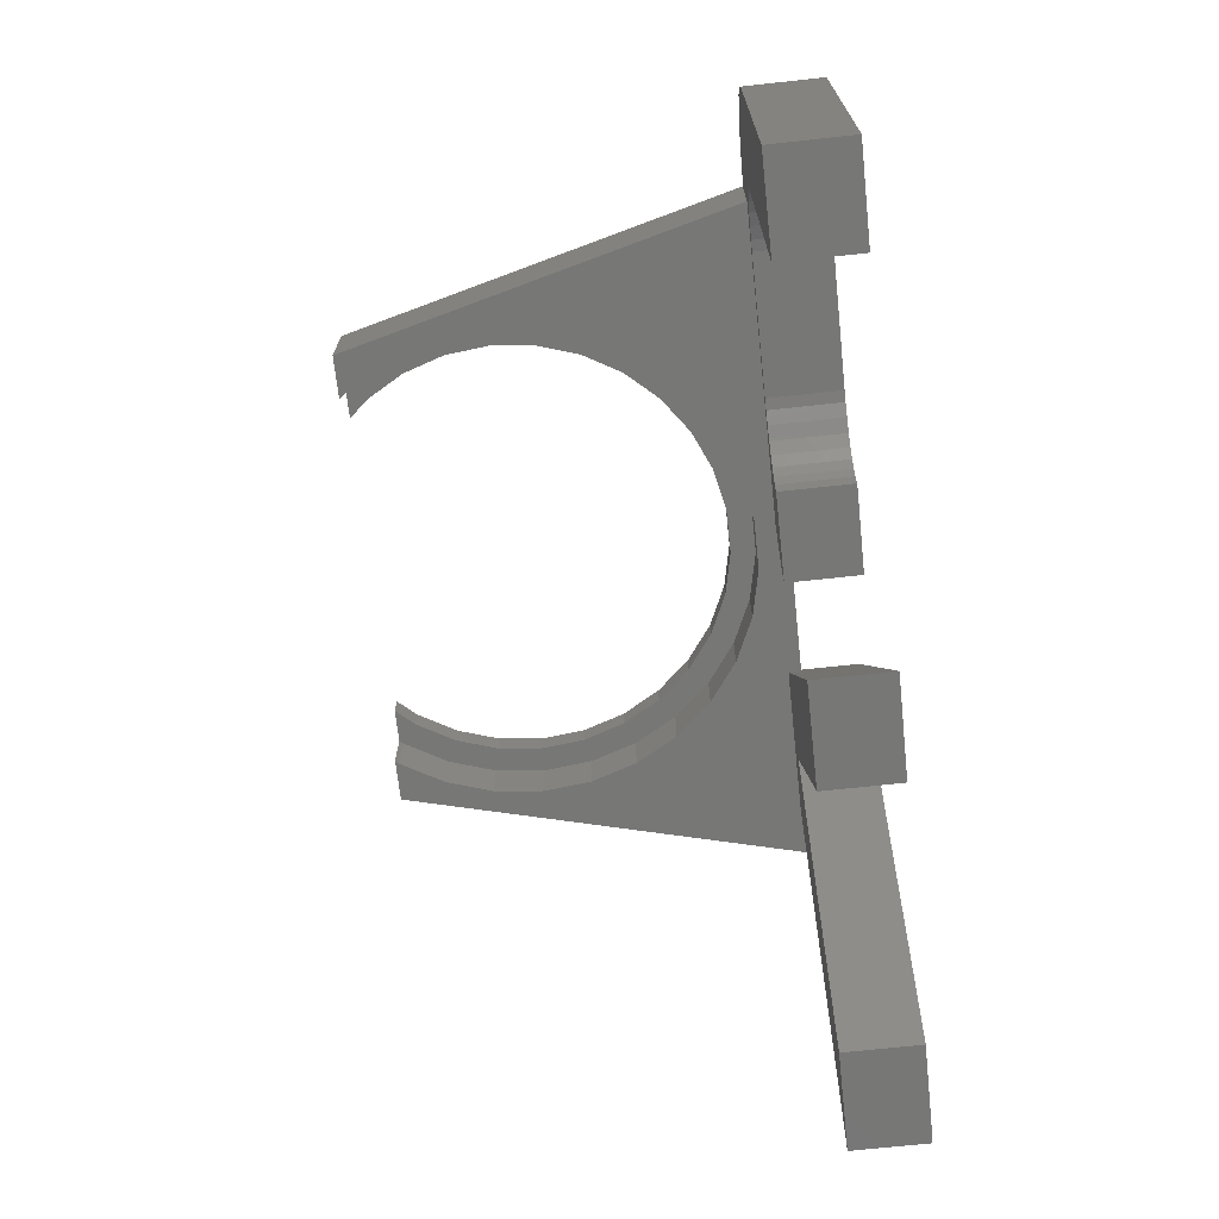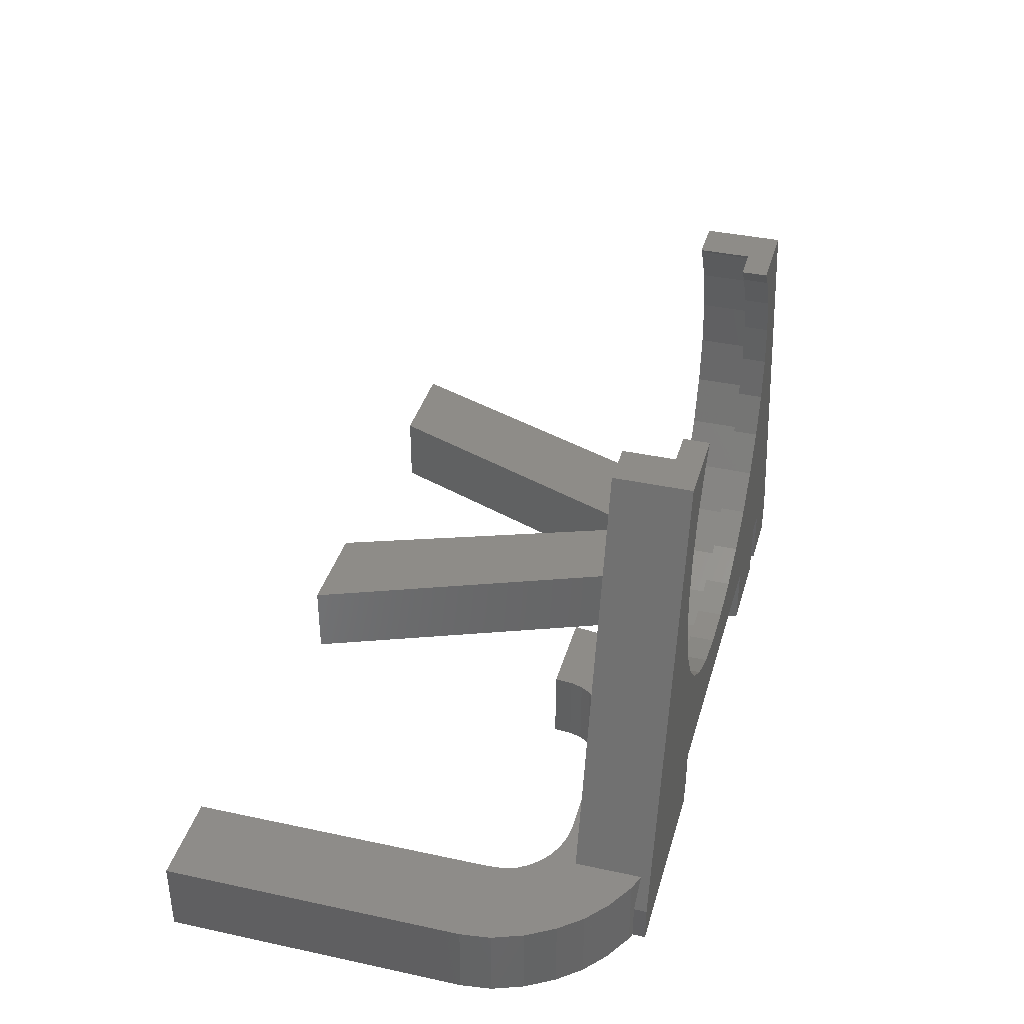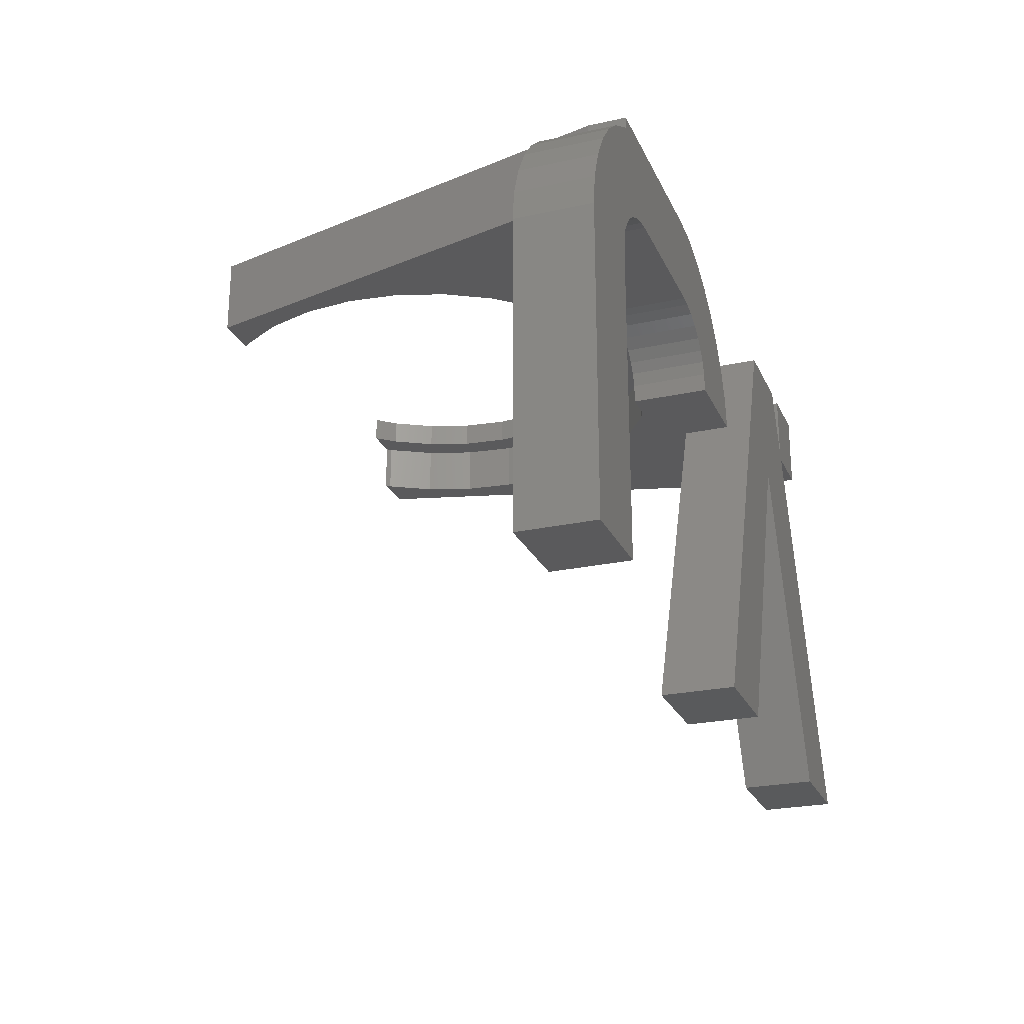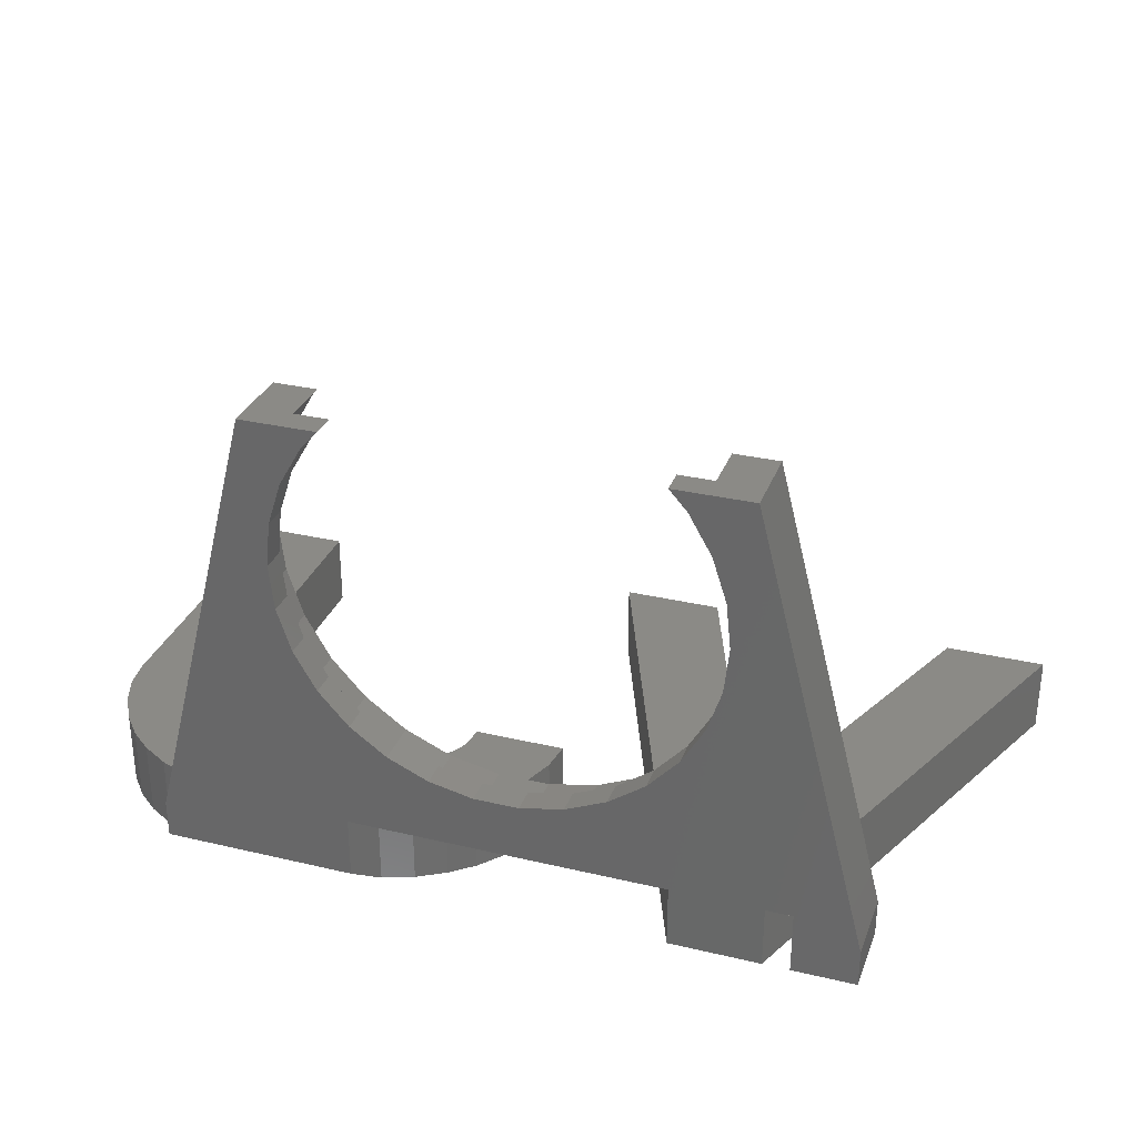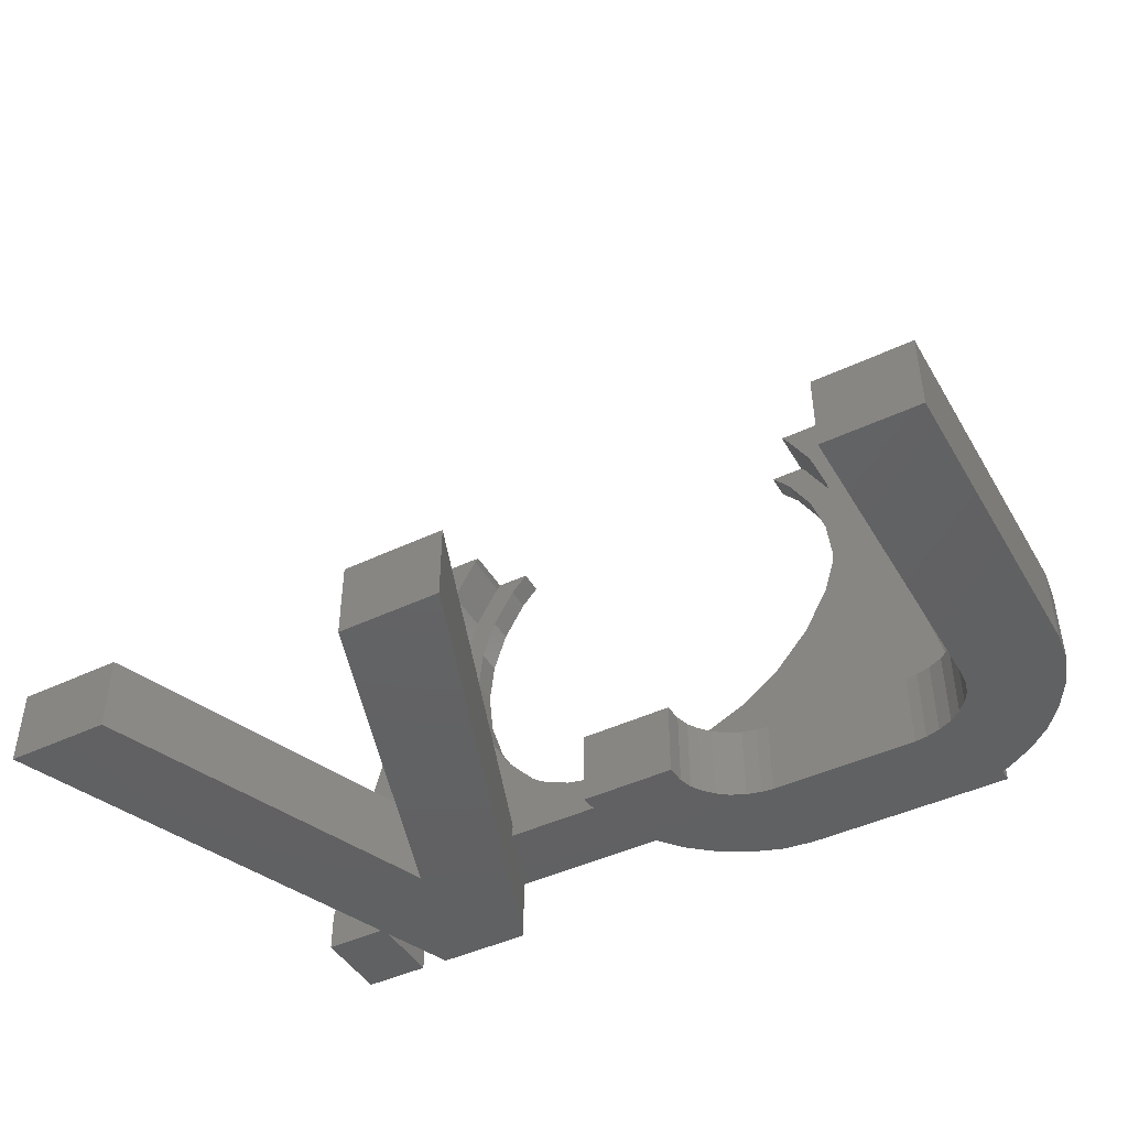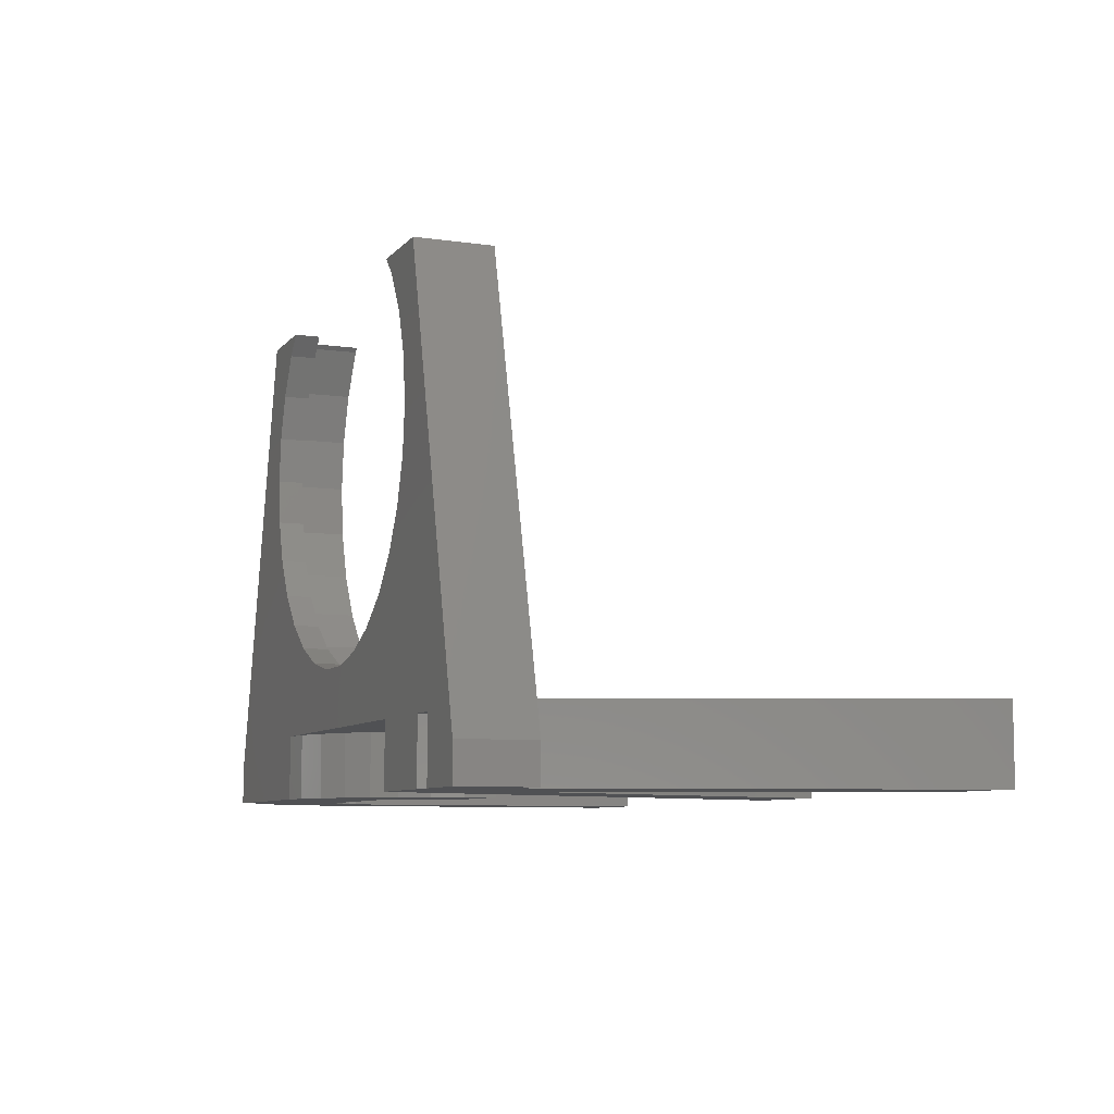
<metadata>
{"format":"stl","ext":"stl","renderer":"f3d","projection":"perspective","resolution":1024,"background":"white","views":[{"elev":-69.4,"azim":96.2,"up":"+Y"},{"elev":37.7,"azim":105.4,"up":"+Z"},{"elev":-24.2,"azim":110.1,"up":"+Y"},{"elev":31.0,"azim":-161.4,"up":"+Z"},{"elev":-44.8,"azim":28.8,"up":"+Z"},{"elev":-7.7,"azim":-111.9,"up":"+Z"}]}
</metadata>
<code>
# stl→obj: 206 verts, 408 faces
v -34.8 -36.8 6
v -22.75 -6 6
v -34.8 -36.8 4.507e-15
v -22.75 -6 7.348e-16
v -26.8 -36.8 6
v -10.85 -6 6
v -16.4 -10.4 6
v 1.2 -36.8 6
v -6.8 -36.8 6
v -26.8 -36.8 4.507e-15
v -22.5 -1.837e-16 0
v -27.5 -1.837e-16 0
v -27.5 -6 7.348e-16
v -22.5 -5.367 6.572e-16
v -20.4 -1.837e-16 0
v -13.2 -1.837e-16 0
v -6.8 -36.8 4.507e-15
v 1.2 -36.8 4.507e-15
v -16.4 -10.4 1.274e-15
v -18.5 -6 38
v -27.5 -6 3
v 1.582 -6 5
v -10.85 -6 5
v -9.5 -6 10.05
v -12.71 -6 12.38
v 5.871 -6 8.43
v 1.986 -6 7.604
v 1.582 -6 6
v 15.37 -6 15.33
v 12.71 -6 12.38
v 26.73 -6 6
v -1.986 -6 7.604
v 18.5 -6 38
v 15.07 -6 38
v 15.37 -6 37.67
v 17.36 -6 34.23
v 18.58 -6 30.45
v 19 -6 26.5
v 18.58 -6 22.55
v 17.36 -6 18.77
v 9.5 -6 10.05
v -5.871 -6 8.43
v -18.58 -6 30.45
v -17.36 -6 34.23
v -19 -6 26.5
v -15.07 -6 38
v -15.37 -6 37.67
v -18.58 -6 22.55
v -17.36 -6 18.77
v -15.37 -6 15.33
v -13.2 4.286e-16 5
v -27.5 1.837e-16 3
v -18.5 4.47e-15 38
v -13.75 4.285e-15 36.49
v -12.4 4.47e-15 38
v -15.53 3.908e-15 33.41
v -16.63 3.494e-15 30.03
v -16.63 2.629e-15 22.97
v -17 3.062e-15 26.5
v -20.4 4.286e-16 5
v -1.777 9.911e-16 9.593
v 12 4.286e-16 5
v 27.5 1.837e-16 3
v 12 -1.837e-16 0
v -15.53 2.215e-15 19.59
v -13.75 1.838e-15 16.51
v -22.5 4.286e-16 5
v -11.38 1.514e-15 13.87
v 1.777 9.911e-16 9.593
v 5.253 1.082e-15 10.33
v 8.5 1.259e-15 11.78
v 11.38 1.514e-15 13.87
v 13.75 1.838e-15 16.51
v 15.53 2.215e-15 19.59
v 17 3.062e-15 26.5
v 18.5 4.47e-15 38
v 16.63 2.629e-15 22.97
v 16.63 3.494e-15 30.03
v 15.53 3.908e-15 33.41
v 13.75 4.285e-15 36.49
v 12.4 4.47e-15 38
v 27.5 -1.837e-16 0
v -8.5 1.259e-15 11.78
v -5.253 1.082e-15 10.33
v -22.5 -5.367 5
v -15.07 -2 38
v -12.4 -2 38
v -15.37 -2 37.67
v -17.36 -2 34.23
v -18.58 -2 30.45
v -19 -2 26.5
v -18.58 -2 22.55
v -17.36 -2 18.77
v -15.37 -2 15.33
v -12.71 -2 12.38
v -9.5 -2 10.05
v -5.871 -2 8.43
v -1.986 -2 7.604
v 1.986 -2 7.604
v 5.871 -2 8.43
v 9.5 -2 10.05
v 12.71 -2 12.38
v 15.37 -2 15.33
v 17.36 -2 18.77
v 18.58 -2 22.55
v 19 -2 26.5
v 18.58 -2 30.45
v 17.36 -2 34.23
v 15.37 -2 37.67
v 15.07 -2 38
v 12.4 -2 38
v 26.73 -0.7232 6
v 27.5 -1.012 3
v -0.5 -10.4 6
v -0.8 -12.8 6
v 6.4 -12.8 6
v 6.8 -10.4 6
v 6.5 -11.4 6
v 7.3 -9.6 6
v 8 -8.8 6
v 8.9 -8.1 6
v 10 -7.6 6
v 11.1 -7.3 6
v 33.5 -5.8 6
v 12 -7.2 6
v 23.2 -7.2 6
v 34.8 -8 6
v 24.1 -7.3 6
v 35.7 -10.4 6
v 25.2 -7.6 6
v 26.3 -8.1 6
v 36 -12.8 6
v 27.2 -8.8 6
v 27.9 -9.6 6
v 28.4 -10.4 6
v 28.7 -11.4 6
v 36 -36.8 6
v 28.8 -12.8 6
v 28.8 -36.8 6
v 32 -4 6
v 0.4 -8 6
v 30.2 -2.5 6
v 28 -1.2 6
v 1.7 -5.8 5
v 1.7 -5.8 7.103e-16
v 0.4 -8 9.797e-16
v 9.6 -0.3 5
v 7.2 -1.2 5
v 5 -2.5 5
v 3.2 -4 5
v 9.6 -0.3 3.674e-17
v -0.8 -12.8 1.567e-15
v -0.5 -10.4 1.274e-15
v 6.4 -12.8 1.567e-15
v 3.2 -4 4.898e-16
v 5 -2.5 3.062e-16
v 7.2 -1.2 1.47e-16
v 6.8 -10.4 1.274e-15
v 8 -8.8 1.078e-15
v 12 -7.2 8.817e-16
v 25.2 -7.6 9.307e-16
v 32 -4 4.898e-16
v 33.5 -5.8 7.103e-16
v 27.2 -8.8 1.078e-15
v 34.8 -8 9.797e-16
v 28.4 -10.4 1.274e-15
v 35.7 -10.4 1.274e-15
v 28.7 -11.4 1.396e-15
v 28.8 -12.8 1.567e-15
v 36 -12.8 1.567e-15
v 36 -36.8 4.507e-15
v 28 -1.2 1.47e-16
v 30.2 -2.5 3.062e-16
v 27.9 -9.6 1.176e-15
v 26.3 -8.1 9.919e-16
v 27.5 -1.012 1.24e-16
v 24.1 -7.3 8.94e-16
v 23.2 -7.2 8.817e-16
v 11.1 -7.3 8.94e-16
v 8.9 -8.1 9.919e-16
v 10 -7.6 9.307e-16
v 7.3 -9.6 1.176e-15
v 6.5 -11.4 1.396e-15
v 28.8 -36.8 4.507e-15
v 13.75 -2 36.49
v 15.53 -2 33.41
v 16.63 -2 30.03
v 17 -2 26.5
v 16.63 -2 22.97
v 15.53 -2 19.59
v 13.75 -2 16.51
v 11.38 -2 13.87
v 8.5 -2 11.78
v 5.253 -2 10.33
v 1.777 -2 9.593
v -1.777 -2 9.593
v -5.253 -2 10.33
v -8.5 -2 11.78
v -11.38 -2 13.87
v -13.75 -2 16.51
v -15.53 -2 19.59
v -16.63 -2 22.97
v -17 -2 26.5
v -16.63 -2 30.03
v -15.53 -2 33.41
v -13.75 -2 36.49
f 1 2 3
f 3 2 4
f 2 1 5
f 6 2 7
f 7 2 5
f 8 7 9
f 6 7 8
f 5 1 3
f 10 5 3
f 3 4 10
f 11 4 12
f 4 13 12
f 14 4 11
f 10 4 14
f 10 14 15
f 10 15 16
f 17 16 18
f 19 16 17
f 10 16 19
f 20 21 13
f 2 20 13
f 4 2 13
f 22 6 23
f 24 25 6
f 26 27 28
f 29 30 31
f 27 32 28
f 33 34 35
f 33 36 31
f 33 35 36
f 36 37 31
f 38 39 31
f 39 40 31
f 40 29 31
f 28 32 22
f 31 41 28
f 31 30 41
f 41 26 28
f 22 32 6
f 32 42 6
f 42 24 6
f 37 38 31
f 43 44 20
f 43 20 45
f 46 20 47
f 2 45 20
f 2 48 45
f 2 49 48
f 2 50 49
f 2 25 50
f 2 6 25
f 44 47 20
f 16 51 23
f 8 16 23
f 6 8 23
f 8 18 16
f 8 9 17
f 18 8 17
f 7 19 9
f 9 19 17
f 7 5 10
f 19 7 10
f 52 53 12
f 54 53 55
f 56 53 54
f 12 53 56
f 12 56 57
f 58 12 59
f 60 61 51
f 62 63 64
f 12 58 65
f 65 66 12
f 11 12 67
f 67 68 60
f 51 69 70
f 71 63 70
f 72 63 71
f 73 63 72
f 74 63 73
f 75 76 77
f 78 76 75
f 79 76 78
f 80 81 76
f 80 76 79
f 77 76 63
f 77 63 74
f 64 63 82
f 70 63 62
f 16 15 51
f 61 69 51
f 60 51 15
f 68 83 60
f 66 68 67
f 66 67 12
f 51 70 62
f 59 12 57
f 60 84 61
f 60 83 84
f 85 60 14
f 14 60 15
f 85 14 11
f 67 85 11
f 52 12 21
f 21 12 13
f 52 21 53
f 53 21 20
f 86 53 20
f 86 87 55
f 55 53 86
f 46 86 20
f 86 46 47
f 88 86 47
f 88 47 44
f 89 88 44
f 89 44 43
f 90 89 43
f 90 43 45
f 91 90 45
f 45 48 92
f 91 45 92
f 48 49 93
f 92 48 93
f 49 50 94
f 93 49 94
f 50 25 95
f 94 50 95
f 25 24 96
f 95 25 96
f 24 42 97
f 96 24 97
f 42 32 98
f 97 42 98
f 32 27 99
f 98 32 99
f 27 26 100
f 99 27 100
f 26 41 101
f 100 26 101
f 41 30 102
f 101 41 102
f 29 103 30
f 30 103 102
f 40 104 29
f 29 104 103
f 39 105 40
f 40 105 104
f 38 106 39
f 39 106 105
f 38 37 106
f 106 37 107
f 37 36 107
f 107 36 108
f 36 35 108
f 108 35 109
f 109 35 110
f 110 35 34
f 81 111 110
f 76 81 110
f 34 33 110
f 33 76 110
f 63 76 33
f 112 63 33
f 31 112 33
f 112 113 63
f 114 115 116
f 117 114 118
f 118 114 116
f 119 114 117
f 120 114 119
f 121 114 120
f 122 114 121
f 123 114 122
f 123 28 114
f 124 125 126
f 127 126 128
f 129 128 130
f 129 130 131
f 132 131 133
f 132 133 134
f 132 134 135
f 132 135 136
f 137 136 138
f 137 138 139
f 132 136 137
f 129 131 132
f 127 128 129
f 124 126 127
f 31 125 124
f 125 28 123
f 31 28 125
f 140 31 124
f 141 114 28
f 112 142 143
f 112 140 142
f 112 31 140
f 22 144 145
f 22 145 146
f 22 146 28
f 146 141 28
f 147 148 23
f 148 149 23
f 23 150 144
f 23 144 22
f 149 150 23
f 147 23 51
f 147 51 62
f 60 85 67
f 64 151 62
f 62 151 147
f 152 153 154
f 154 153 146
f 154 146 145
f 154 145 155
f 154 155 156
f 154 156 157
f 158 157 151
f 159 151 64
f 160 64 82
f 161 162 163
f 164 163 165
f 166 165 167
f 168 167 169
f 169 170 171
f 160 172 173
f 167 170 169
f 166 167 168
f 174 165 166
f 164 165 174
f 175 163 164
f 161 163 175
f 160 176 172
f 177 162 161
f 160 82 176
f 178 162 177
f 179 64 160
f 159 64 180
f 181 64 179
f 180 64 181
f 182 151 159
f 158 151 182
f 183 157 158
f 154 157 183
f 169 171 184
f 160 173 162
f 160 162 178
f 82 63 113
f 176 82 113
f 80 185 81
f 81 185 111
f 186 185 79
f 79 185 80
f 187 186 78
f 78 186 79
f 188 187 75
f 75 187 78
f 188 75 189
f 189 75 77
f 189 77 190
f 190 77 74
f 190 74 191
f 191 74 73
f 191 73 192
f 192 73 72
f 193 192 72
f 71 193 72
f 194 193 71
f 70 194 71
f 195 194 70
f 69 195 70
f 196 195 69
f 61 196 69
f 197 196 61
f 84 197 61
f 198 197 84
f 83 198 84
f 199 198 83
f 68 199 83
f 200 199 68
f 66 200 68
f 201 200 66
f 65 201 66
f 202 201 65
f 58 202 65
f 203 202 58
f 59 203 58
f 57 204 203
f 59 57 203
f 56 205 204
f 57 56 204
f 54 206 205
f 56 54 205
f 55 87 206
f 54 55 206
f 92 93 94
f 96 92 95
f 95 92 94
f 200 92 96
f 198 199 97
f 196 197 98
f 195 196 99
f 194 195 100
f 193 194 101
f 192 193 102
f 191 192 103
f 190 191 104
f 189 190 105
f 200 201 92
f 185 186 108
f 187 188 107
f 109 185 108
f 108 186 107
f 186 187 107
f 107 188 106
f 106 189 105
f 105 190 104
f 104 191 103
f 202 203 92
f 103 192 102
f 102 193 101
f 101 194 100
f 100 195 99
f 99 196 98
f 98 197 97
f 197 198 97
f 97 199 96
f 199 200 96
f 188 189 106
f 204 92 203
f 86 92 204
f 86 204 205
f 86 205 206
f 86 206 87
f 88 92 86
f 89 92 88
f 90 92 89
f 91 92 90
f 111 109 110
f 111 185 109
f 201 202 92
f 172 176 143
f 143 176 113
f 143 113 112
f 146 153 141
f 141 153 114
f 153 152 114
f 114 152 115
f 173 172 142
f 142 172 143
f 162 173 140
f 140 173 142
f 124 163 162
f 140 124 162
f 127 165 163
f 124 127 163
f 129 167 165
f 127 129 165
f 132 170 167
f 129 132 167
f 170 132 137
f 171 170 137
f 137 139 184
f 171 137 184
f 138 169 139
f 139 169 184
f 136 168 138
f 138 168 169
f 135 166 136
f 136 166 168
f 134 174 135
f 135 174 166
f 133 164 134
f 134 164 174
f 133 131 175
f 164 133 175
f 131 130 161
f 175 131 161
f 130 128 177
f 161 130 177
f 128 126 178
f 177 128 178
f 126 125 160
f 178 126 160
f 125 123 179
f 160 125 179
f 123 122 181
f 179 123 181
f 122 121 180
f 181 122 180
f 121 120 159
f 180 121 159
f 120 119 182
f 159 120 182
f 119 117 158
f 182 119 158
f 117 118 183
f 158 117 183
f 118 116 154
f 183 118 154
f 116 115 152
f 154 116 152
f 155 145 150
f 150 145 144
f 156 155 149
f 149 155 150
f 157 156 148
f 148 156 149
f 151 157 147
f 147 157 148

</code>
